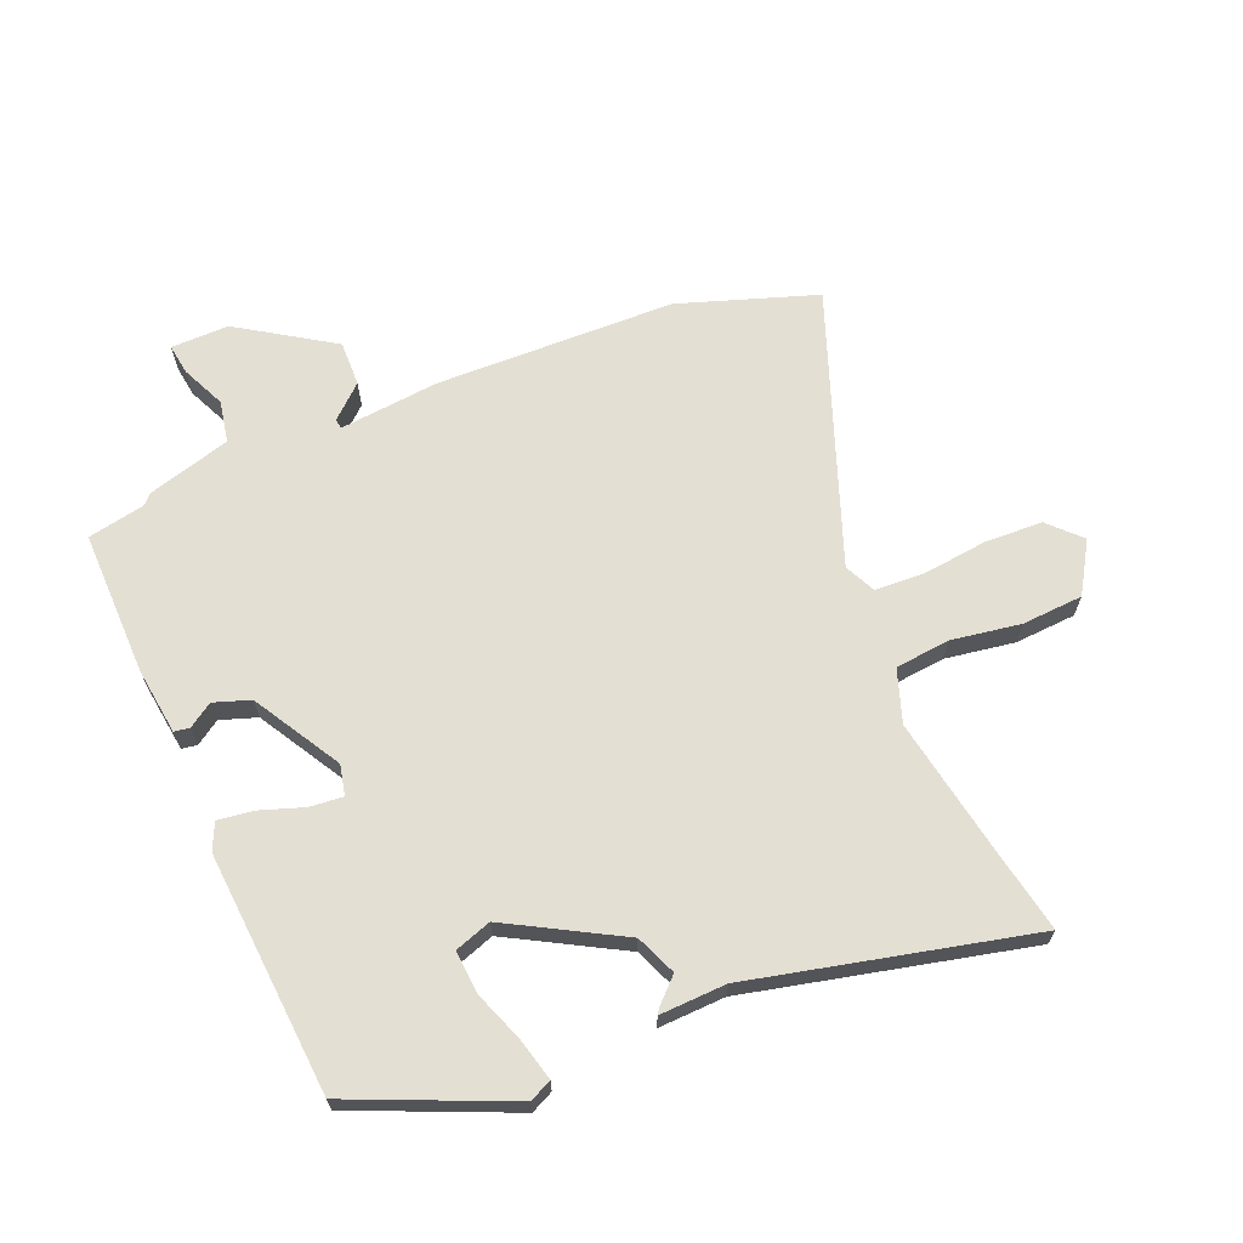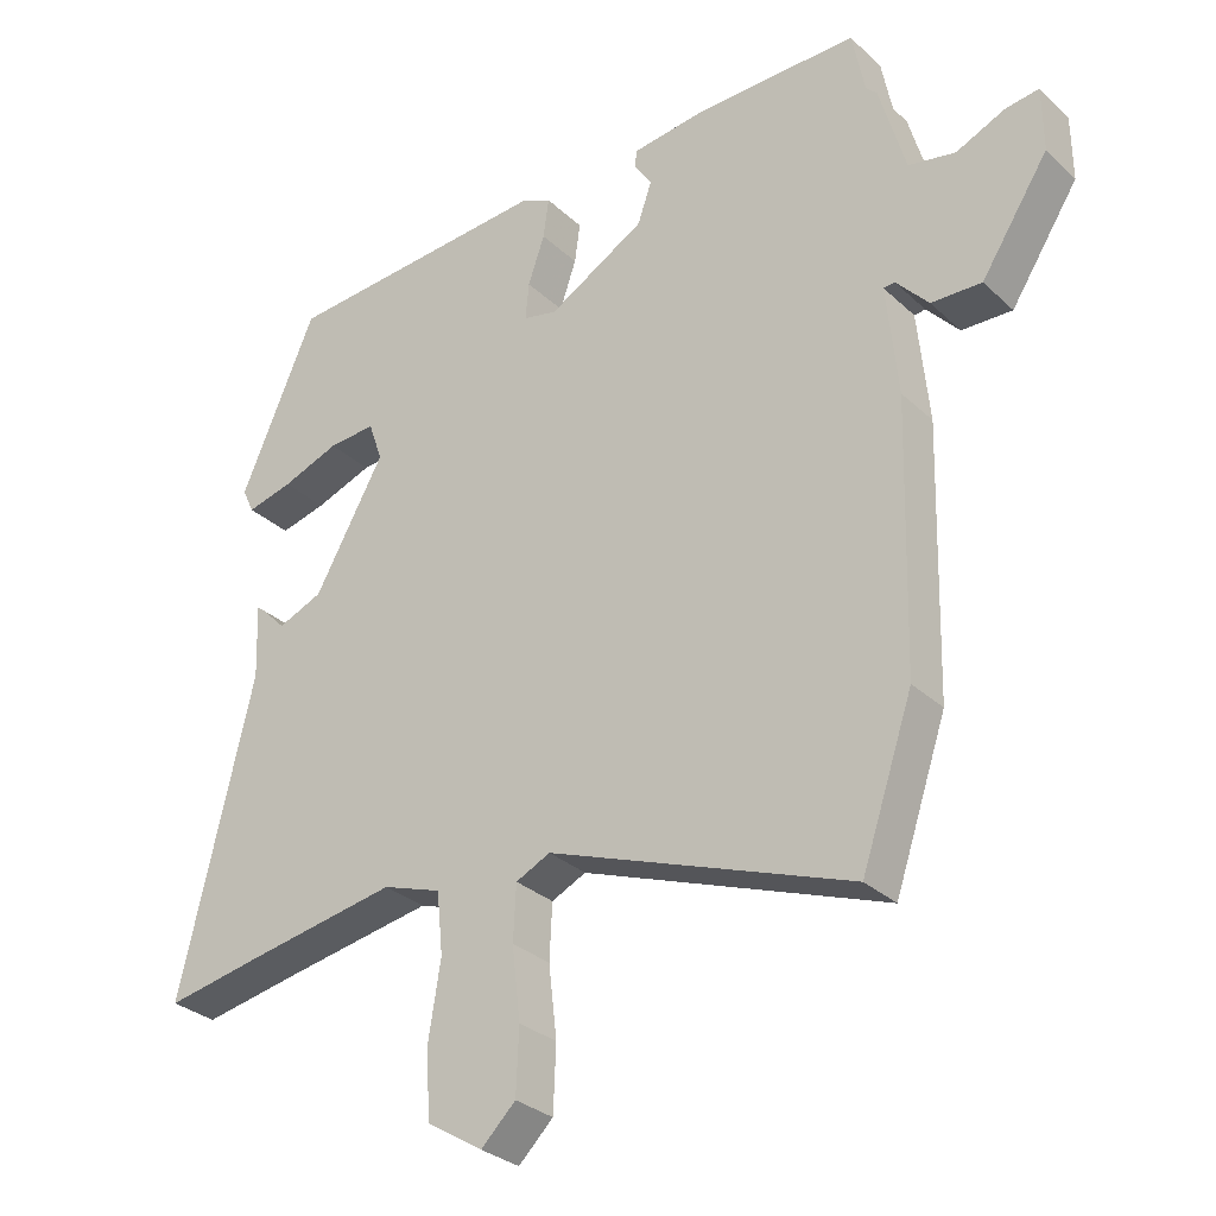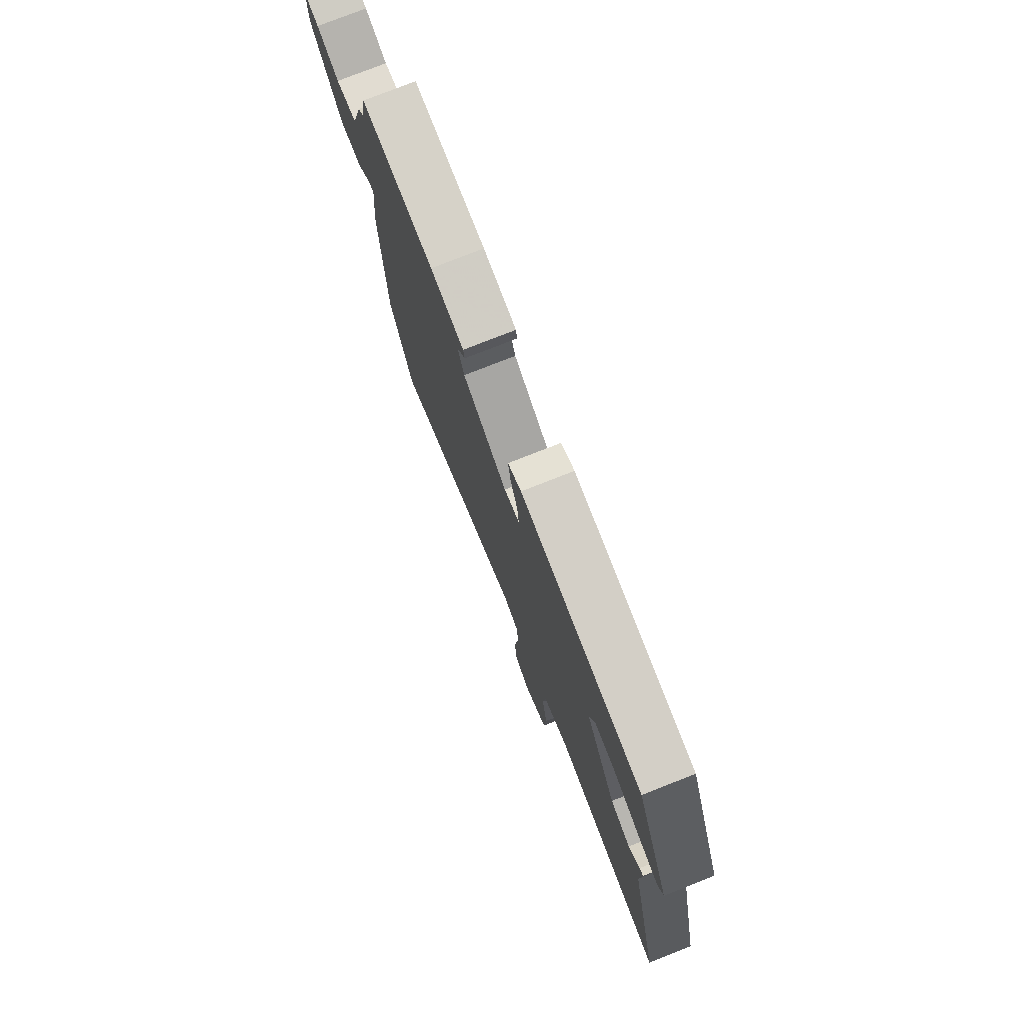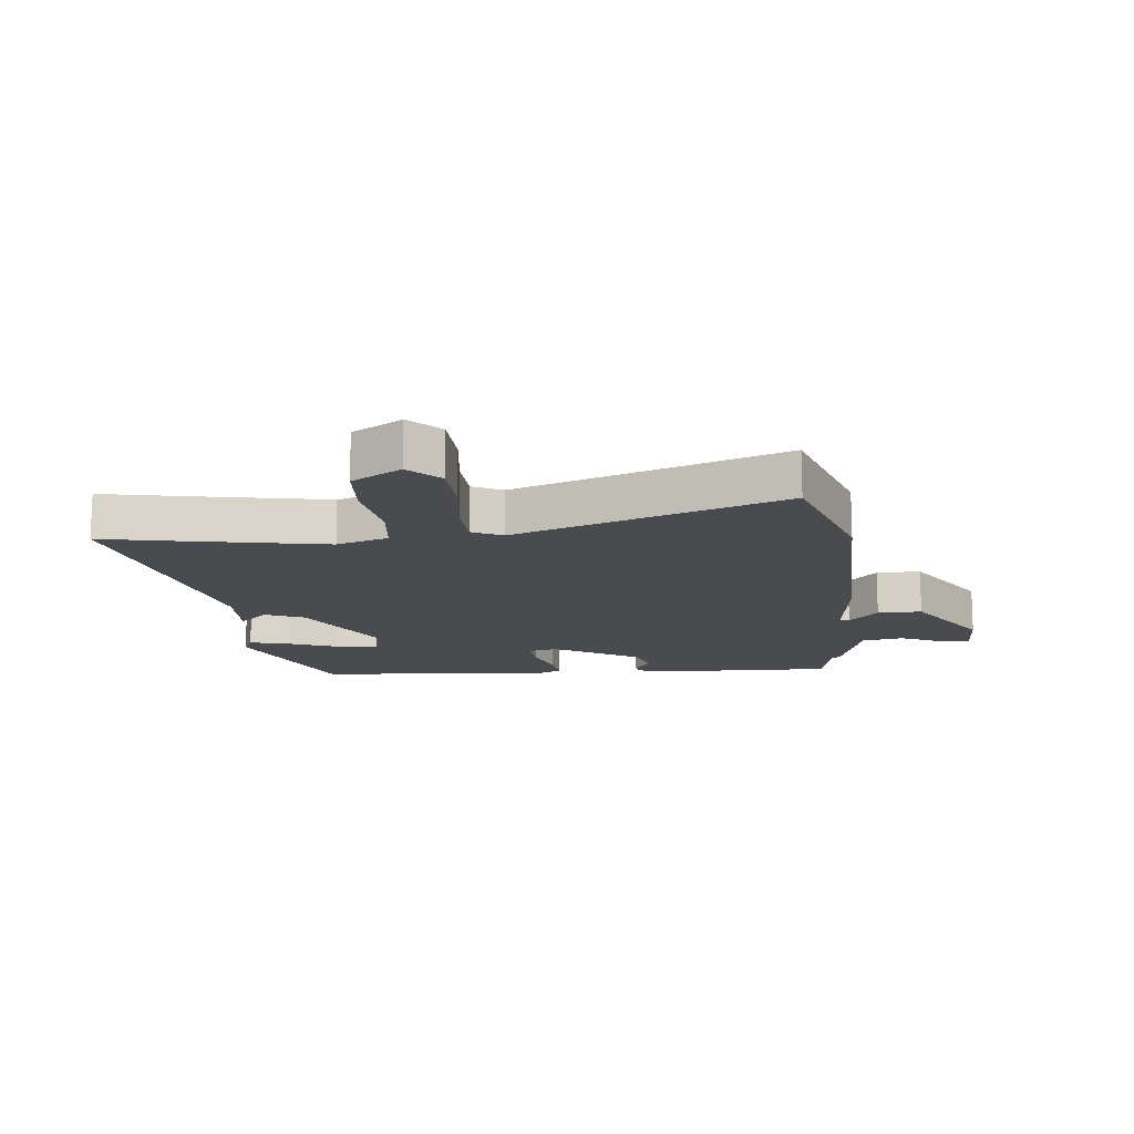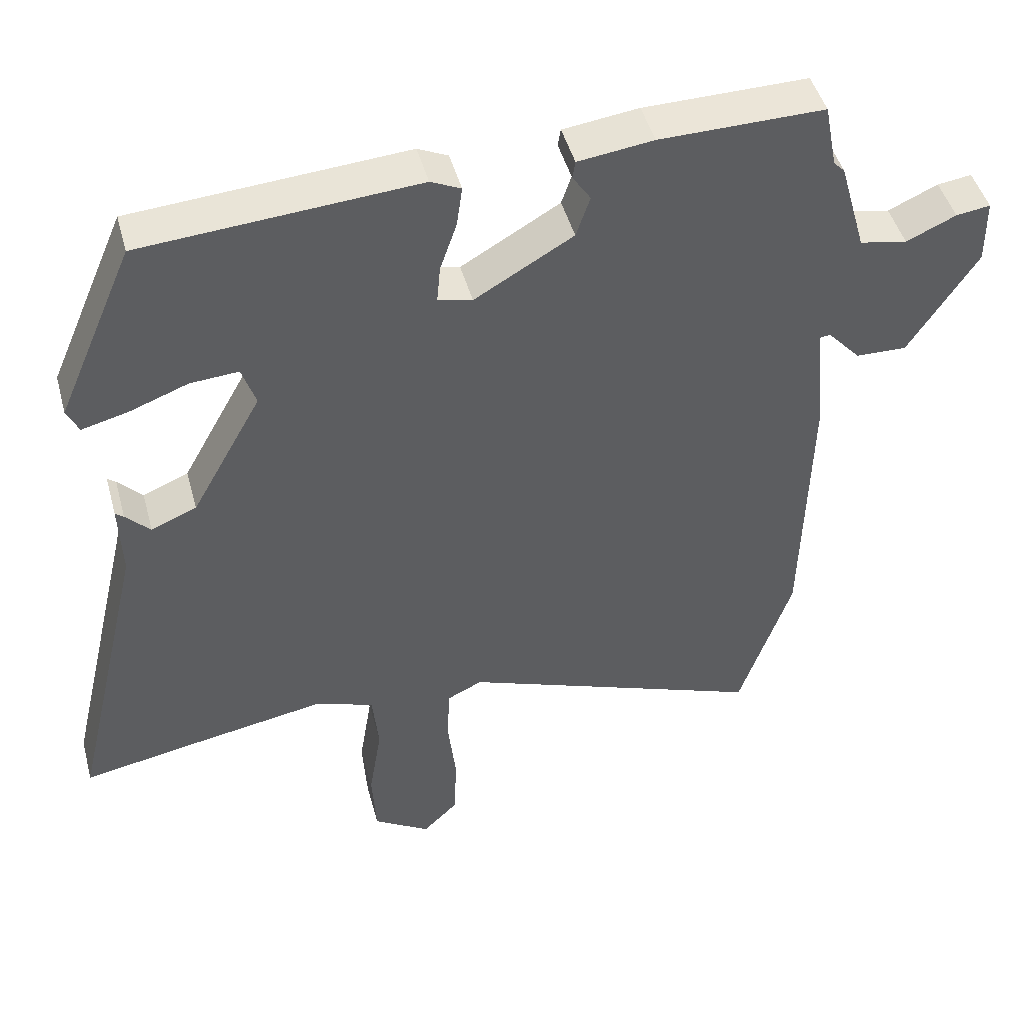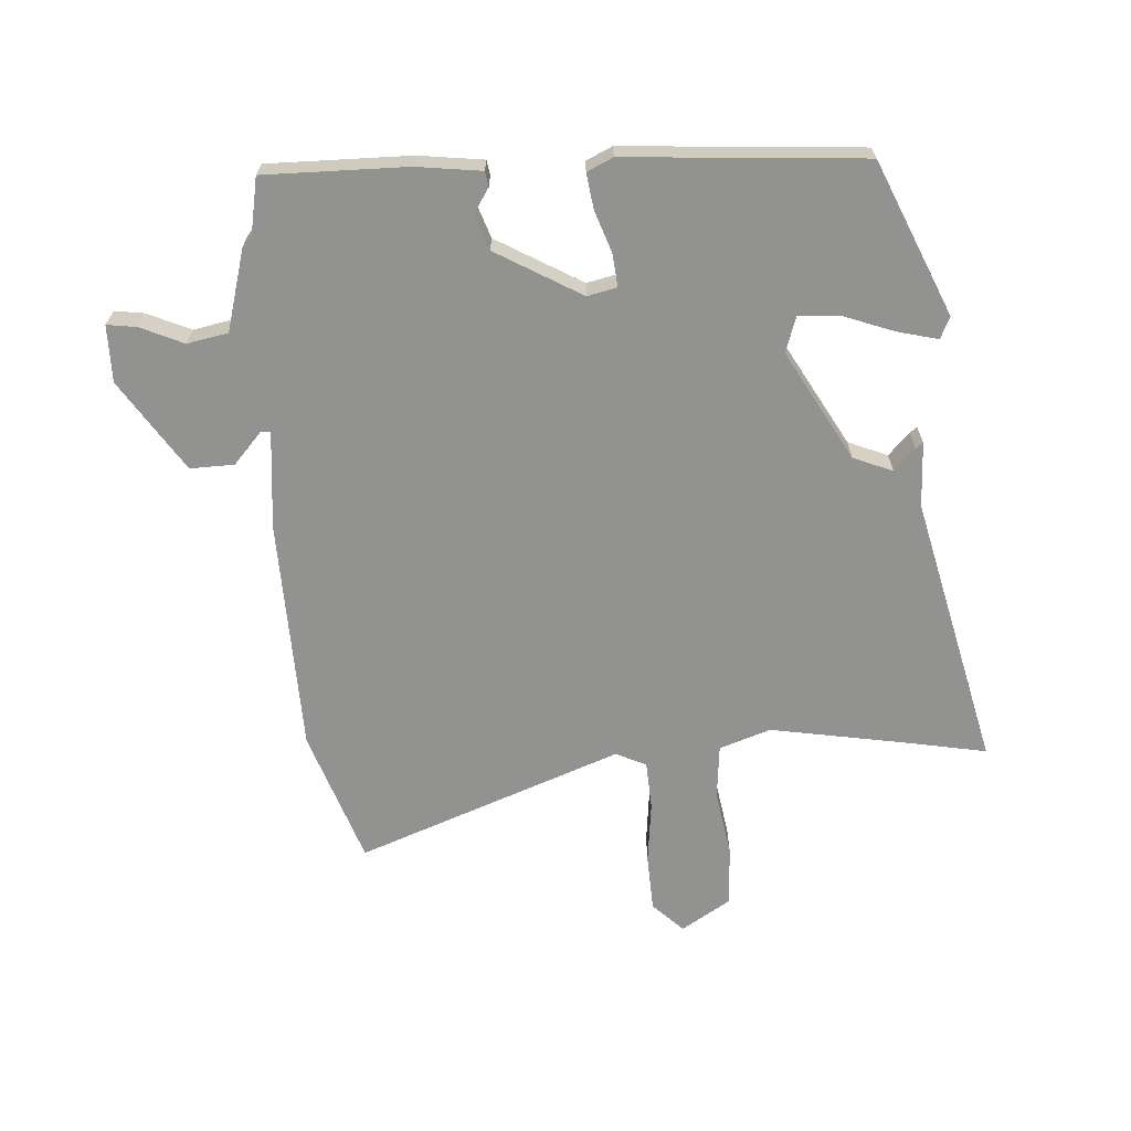
<metadata>
{"format":"obj","ext":"obj","renderer":"f3d","projection":"perspective","resolution":1024,"background":"white","views":[{"elev":66.5,"azim":67.3,"up":"+Y"},{"elev":-30.3,"azim":-142.8,"up":"+Z"},{"elev":77.6,"azim":68.5,"up":"+Z"},{"elev":-14.3,"azim":-174.7,"up":"+Y"},{"elev":46.3,"azim":165.0,"up":"+Z"},{"elev":-66.2,"azim":3.9,"up":"+Y"}]}
</metadata>
<code>
v -0.451 0.07 -0.645
v -0.526 0.07 -0.423
v -0.536 0.07 -0.035
v -0.52 0.07 0.126
v -0.536 0.07 0.128
v -0.583 0.07 0.076
v -0.656 0.07 0.074
v -0.754 0.07 0.225
v -0.753 0.07 0.319
v -0.704 0.07 0.312
v -0.633 0.07 0.28
v -0.565 0.07 0.293
v -0.527 0.07 0.427
v -0.511 0.07 0.443
v -0.493 0.07 0.536
v -0.258 0.07 0.533
v -0.15 0.07 0.519
v -0.146 0.07 0.494
v -0.172 0.07 0.455
v -0.152 0.07 0.396
v -0.011 0.07 0.314
v 0.038 0.07 0.325
v 0.033 0.07 0.379
v 0.009 0.07 0.449
v 0.001 0.07 0.507
v 0.044 0.07 0.527
v 0.436 0.07 0.498
v 0.546 0.07 0.244
v 0.529 0.07 0.208
v 0.462 0.07 0.225
v 0.379 0.07 0.256
v 0.31 0.07 0.261
v 0.29 0.07 0.202
v 0.391 0.07 0.021
v 0.456 0.07 -0.006
v 0.491 0.07 0.03
v 0.503 0.07 0.039
v 0.499 0.07 -0.069
v 0.605 0.07 -0.52
v 0.467 0.07 -0.494
v 0.246 0.07 -0.455
v 0.161 0.07 -0.484
v 0.152 0.07 -0.573
v 0.17 0.07 -0.685
v 0.164 0.07 -0.784
v 0.083 0.07 -0.834
v 0.033 0.07 -0.785
v 0.029 0.07 -0.691
v 0.041 0.07 -0.587
v 0.037 0.07 -0.507
v -0.013 0.07 -0.483
v -0.451 0 -0.645
v -0.526 0 -0.423
v -0.536 0 -0.035
v -0.52 0 0.126
v -0.536 0 0.128
v -0.583 0 0.076
v -0.656 0 0.074
v -0.754 0 0.225
v -0.753 0 0.319
v -0.704 0 0.312
v -0.633 0 0.28
v -0.565 0 0.293
v -0.527 0 0.427
v -0.511 0 0.443
v -0.493 0 0.536
v -0.258 0 0.533
v -0.15 0 0.519
v -0.146 0 0.494
v -0.172 0 0.455
v -0.152 0 0.396
v -0.011 0 0.314
v 0.038 0 0.325
v 0.033 0 0.379
v 0.009 0 0.449
v 0.001 0 0.507
v 0.044 0 0.527
v 0.436 0 0.498
v 0.546 0 0.244
v 0.529 0 0.208
v 0.462 0 0.225
v 0.379 0 0.256
v 0.31 0 0.261
v 0.29 0 0.202
v 0.391 0 0.021
v 0.456 0 -0.006
v 0.491 0 0.03
v 0.503 0 0.039
v 0.499 0 -0.069
v 0.605 0 -0.52
v 0.467 0 -0.494
v 0.246 0 -0.455
v 0.161 0 -0.484
v 0.152 0 -0.573
v 0.17 0 -0.685
v 0.164 0 -0.784
v 0.083 0 -0.834
v 0.033 0 -0.785
v 0.029 0 -0.691
v 0.041 0 -0.587
v 0.037 0 -0.507
v -0.013 0 -0.483
f 47 48 49
f 46 47 49
f 45 46 49
f 44 45 49
f 43 44 49
f 42 43 49 50
f 41 42 50 51
f 38 39 40
f 38 40 41
f 37 38 41
f 36 37 41
f 35 36 41
f 34 35 41 51
f 29 30 31
f 28 29 31
f 27 28 31
f 26 27 31
f 25 26 31
f 24 25 31
f 23 24 31 32
f 22 23 32 33
f 17 18 19
f 16 17 19
f 15 16 19
f 14 15 19
f 14 19 20
f 13 14 20
f 12 13 20
f 9 10 11
f 8 9 11
f 7 8 11
f 6 7 11
f 5 6 11
f 4 5 11 12
f 2 3 4
f 1 2 4
f 51 1 4
f 34 51 4
f 33 34 4
f 22 33 4
f 21 22 4
f 4 12 20 21
f 100 99 98
f 100 98 97
f 100 97 96
f 100 96 95
f 100 95 94
f 101 100 94 93
f 102 101 93 92
f 91 90 89
f 92 91 89
f 92 89 88
f 92 88 87
f 92 87 86
f 102 92 86 85
f 82 81 80
f 82 80 79
f 82 79 78
f 82 78 77
f 82 77 76
f 82 76 75
f 83 82 75 74
f 84 83 74 73
f 70 69 68
f 70 68 67
f 70 67 66
f 70 66 65
f 71 70 65
f 71 65 64
f 71 64 63
f 62 61 60
f 62 60 59
f 62 59 58
f 62 58 57
f 62 57 56
f 63 62 56 55
f 55 54 53
f 55 53 52
f 55 52 102
f 55 102 85
f 55 85 84
f 55 84 73
f 55 73 72
f 72 71 63 55
f 1 52 53 2
f 2 53 54 3
f 3 54 55 4
f 4 55 56 5
f 5 56 57 6
f 6 57 58 7
f 7 58 59 8
f 8 59 60 9
f 9 60 61 10
f 10 61 62 11
f 11 62 63 12
f 12 63 64 13
f 13 64 65 14
f 14 65 66 15
f 15 66 67 16
f 16 67 68 17
f 17 68 69 18
f 18 69 70 19
f 19 70 71 20
f 20 71 72 21
f 21 72 73 22
f 22 73 74 23
f 23 74 75 24
f 24 75 76 25
f 25 76 77 26
f 26 77 78 27
f 27 78 79 28
f 28 79 80 29
f 29 80 81 30
f 30 81 82 31
f 31 82 83 32
f 32 83 84 33
f 33 84 85 34
f 34 85 86 35
f 35 86 87 36
f 36 87 88 37
f 37 88 89 38
f 38 89 90 39
f 39 90 91 40
f 40 91 92 41
f 41 92 93 42
f 42 93 94 43
f 43 94 95 44
f 44 95 96 45
f 45 96 97 46
f 46 97 98 47
f 47 98 99 48
f 48 99 100 49
f 49 100 101 50
f 50 101 102 51
f 51 102 52 1

</code>
